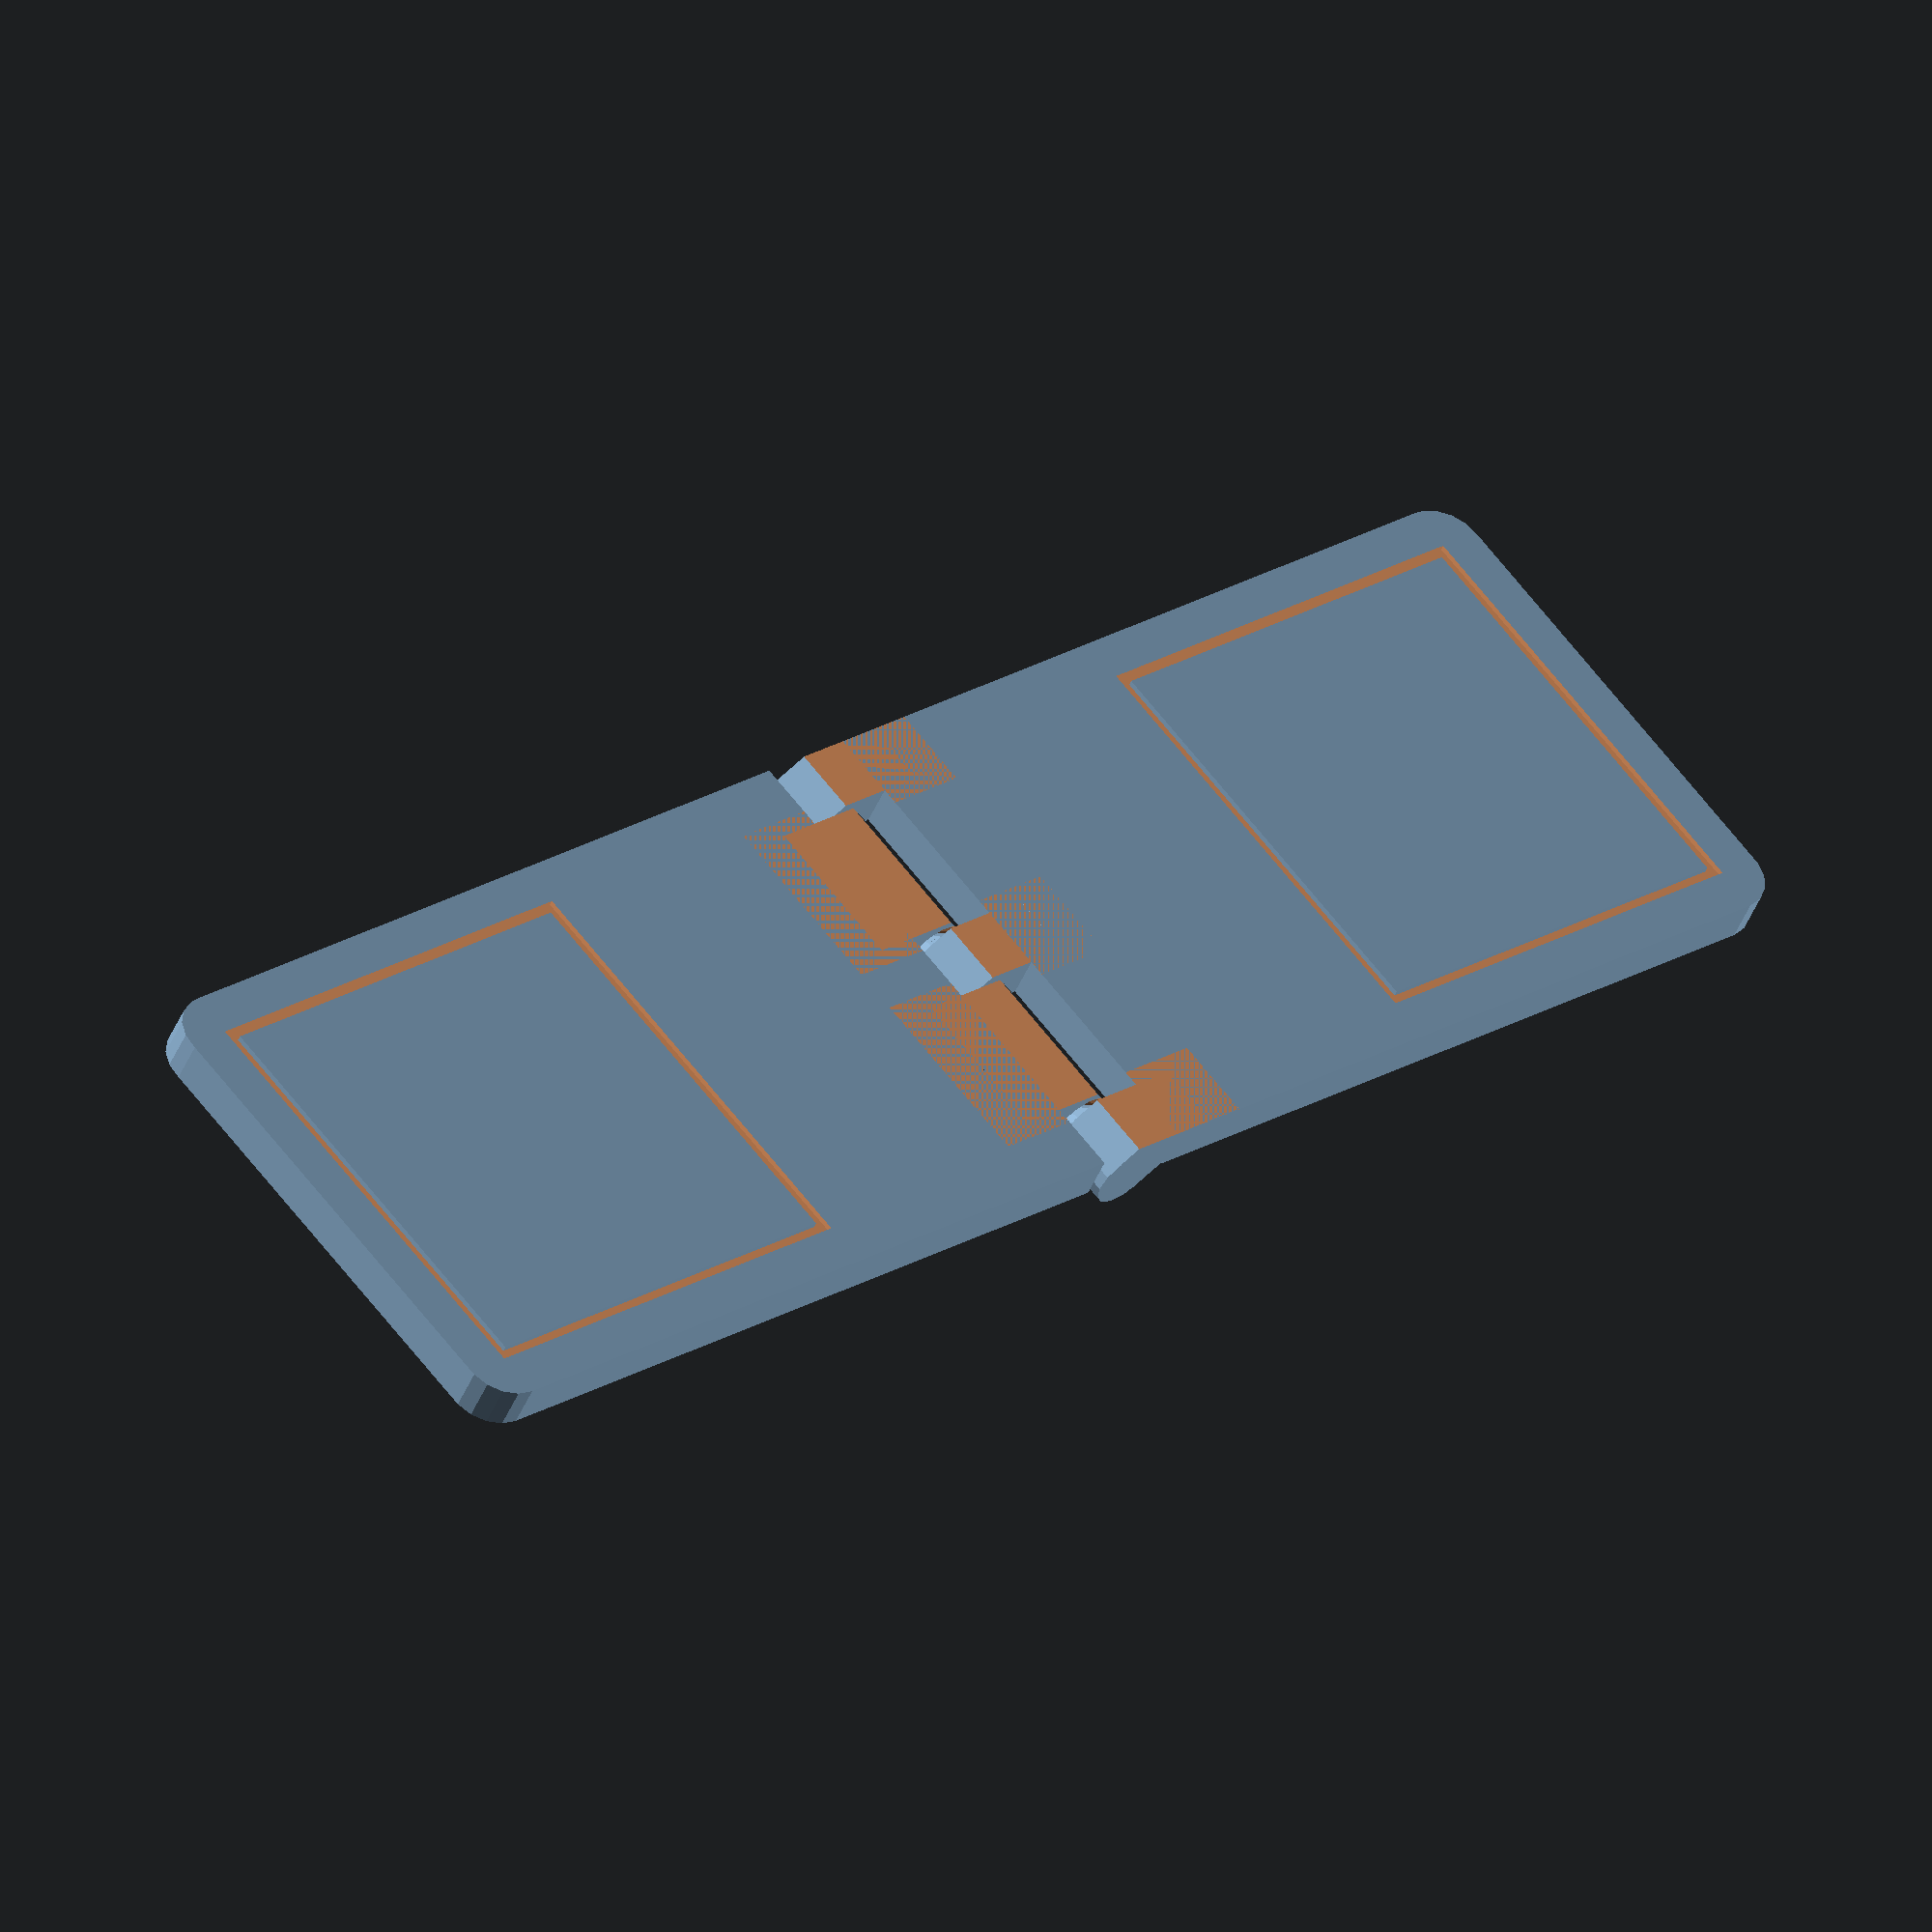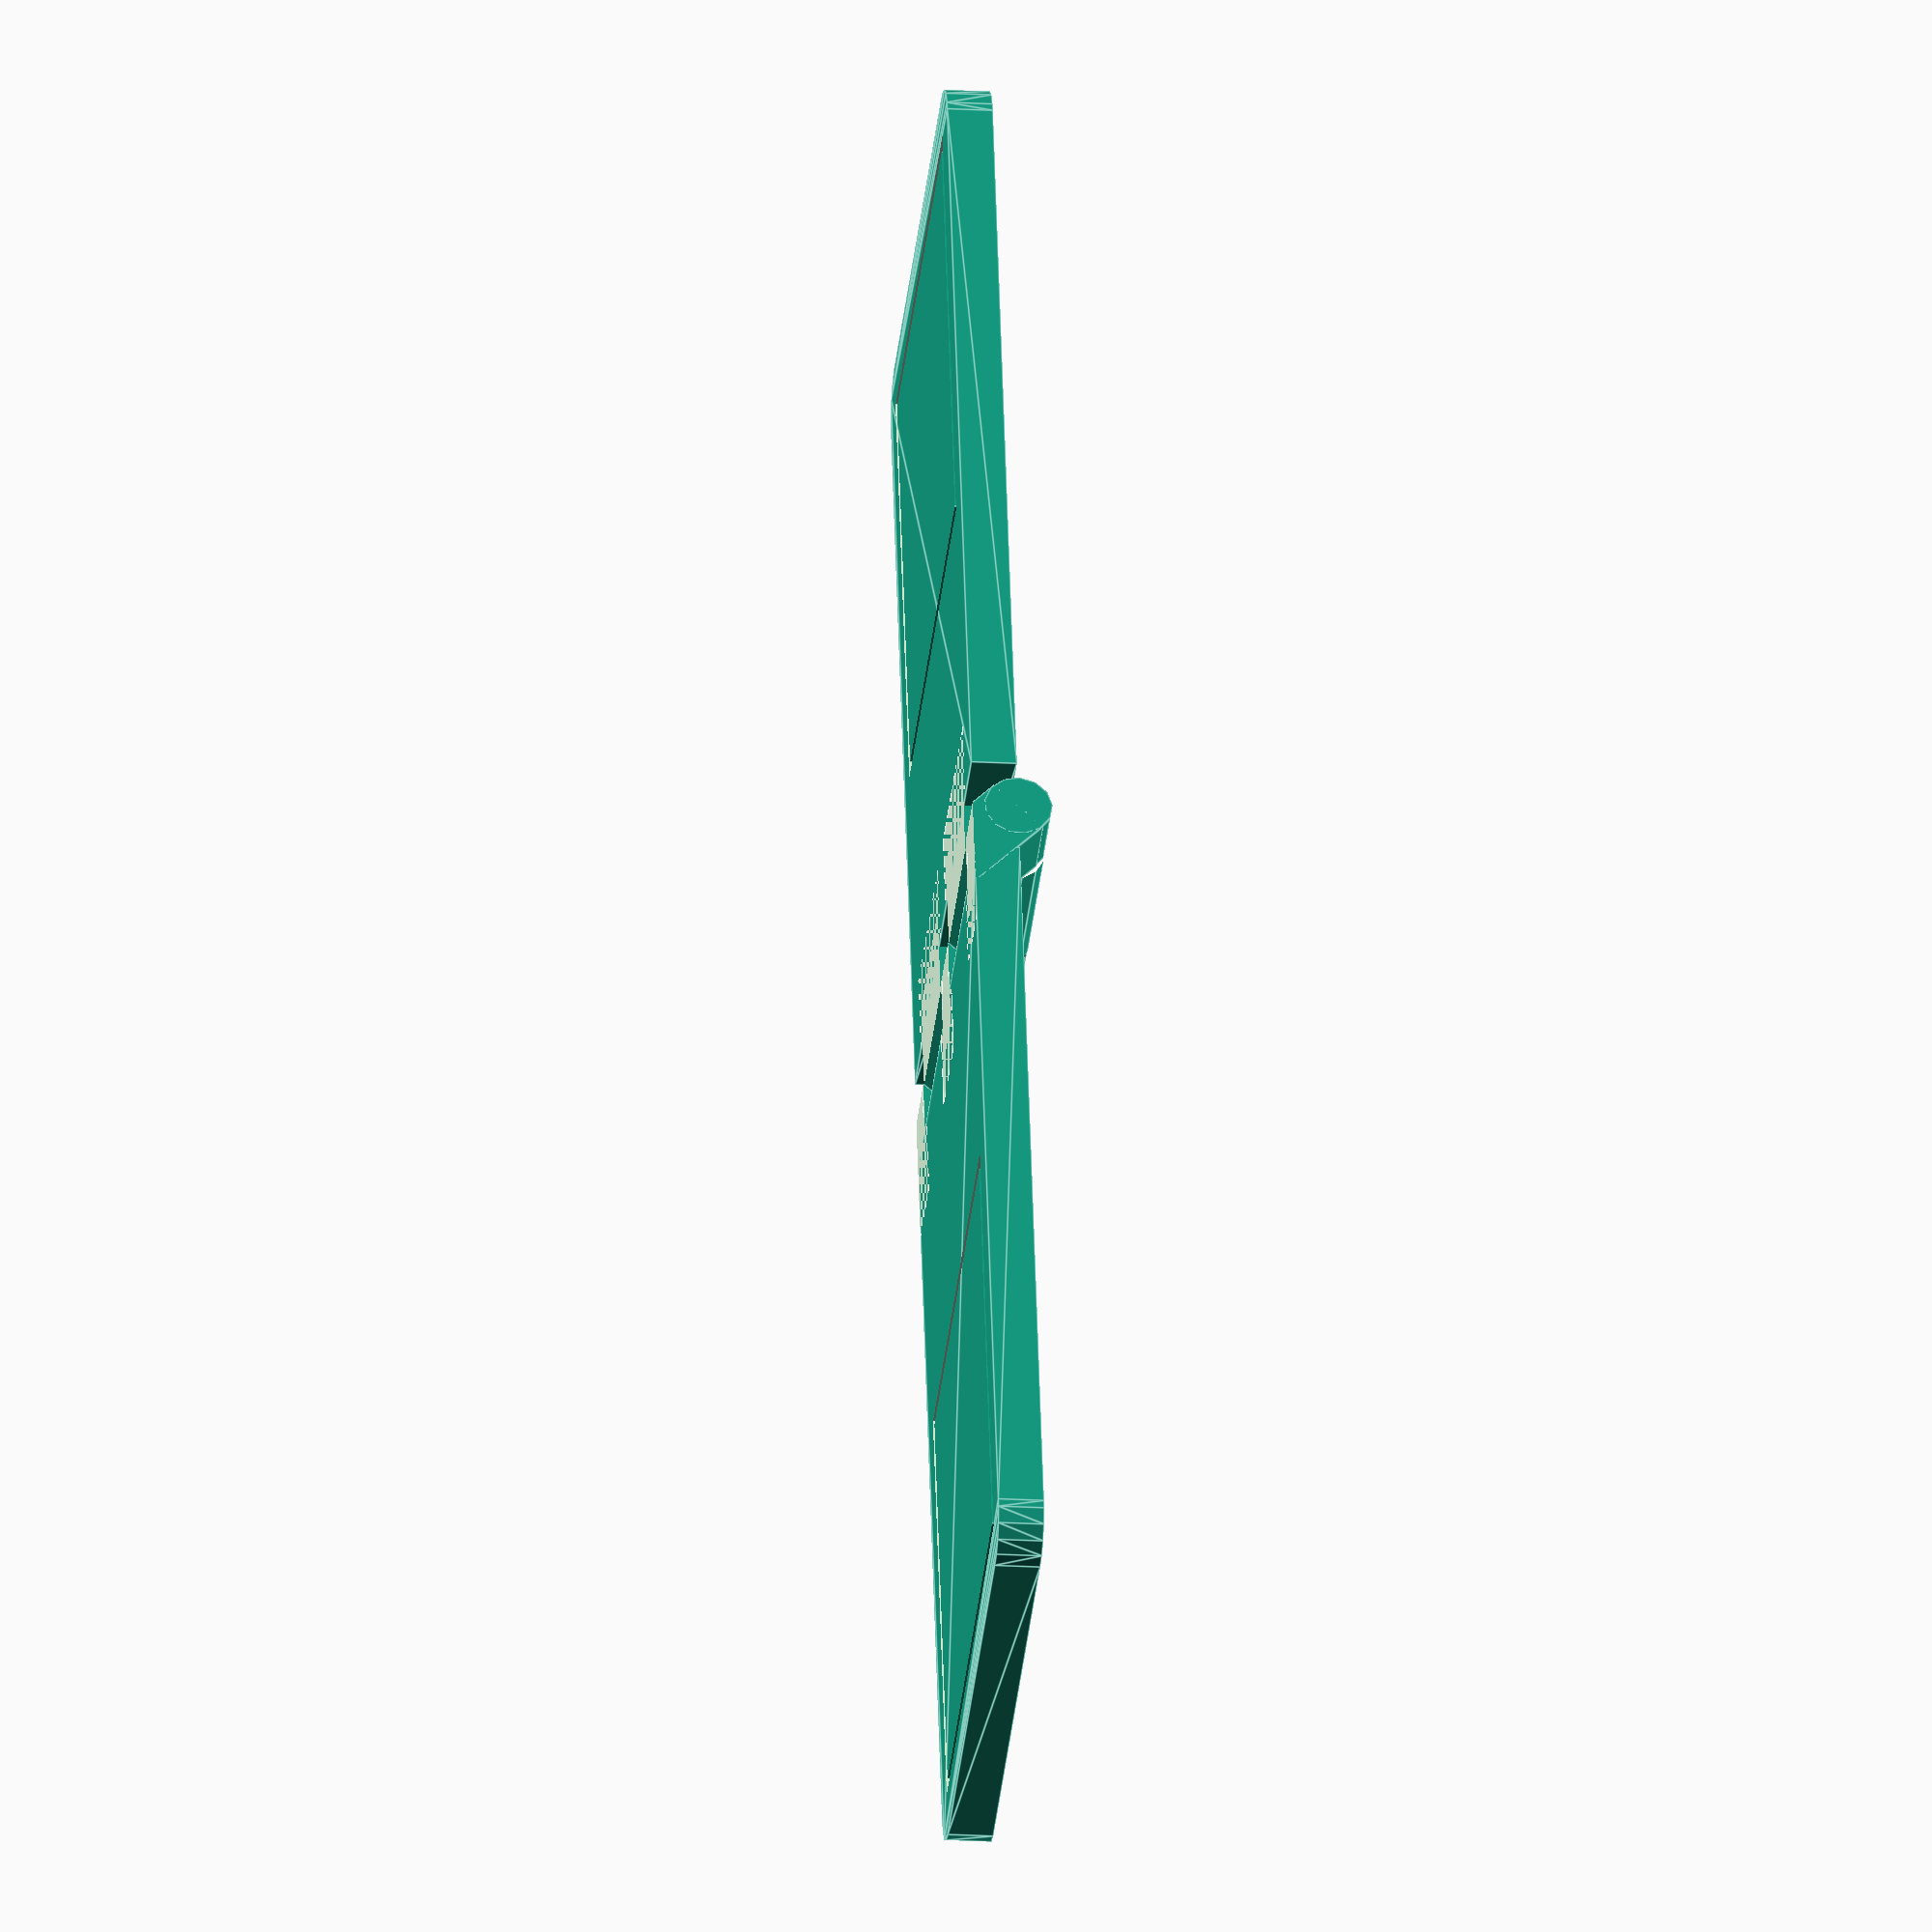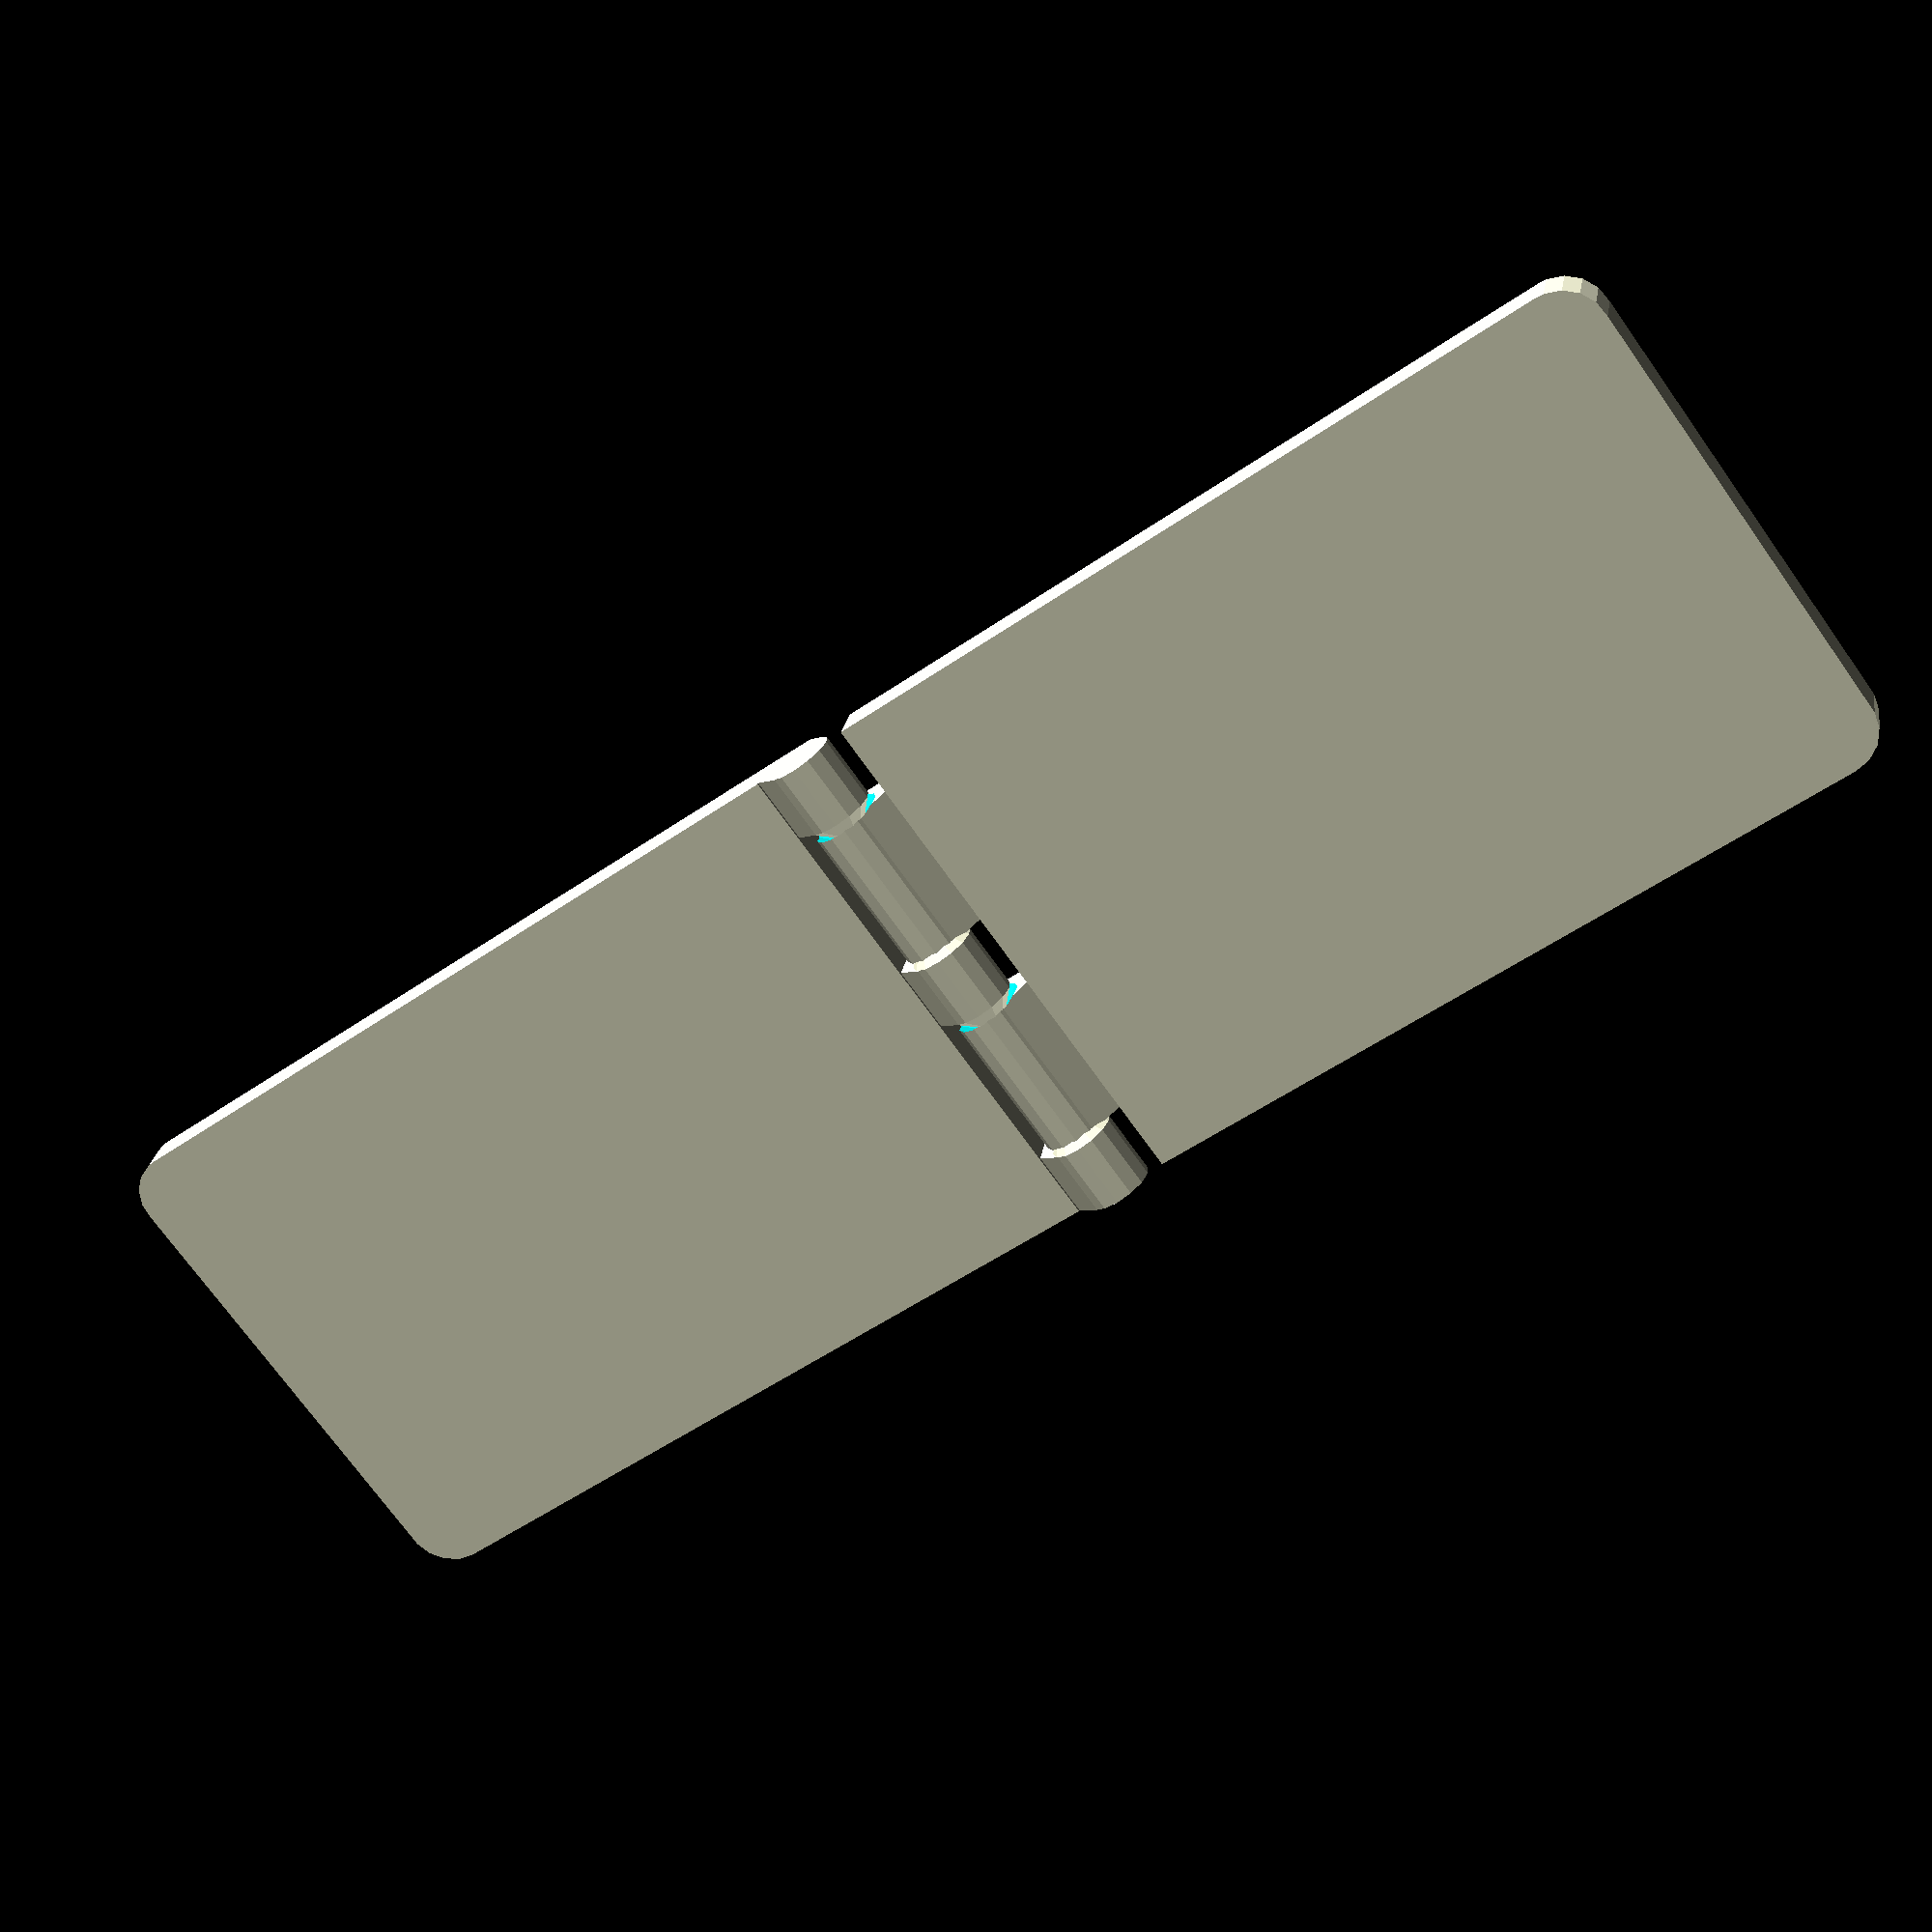
<openscad>
// preview[view:south, tilt:top]

/* [Global] */

// Load a 150x150 pixel image.(images will be stretched to fit) Simple, high contrast images work best. Make sure to click the Invert Colors checkbox!
image_file = "smile.dat"; // [image_surface:150x150]

// Where would you like the hinge in relation to your image?
hinge_placement = 1; // [1:top,2:left,3:bottom,4:right]

// What height would you like for the embossed area (mm)?
emboss_height = 1.5;

// How thick should the handle be (mm)?
handle_thickness = 2.5;

// How long should the handle be (mm, not less than 45)?
handle_length = 70;

/* [Hidden] */
$fa = 6;
$fs = 1.5;
image_width = 40;
image_length = 40;
image_padding = 4;

handle_width = image_width + image_padding*2;
handle_height = emboss_height+handle_thickness;
nub = 3; // hinge size
tol = 0.5; // spacing between hinge pieces

assembly();

module assembly() {
    stamp_top(90*hinge_placement);
    stamp_bottom(90*hinge_placement);   
}

module stamp_top(rot=90) {
    translate([1,0,0])
    union() {
        difference () {
            translate([handle_length + nub + tol, -handle_width/2, 0])
                rotate([0,0,90]) handle();
            translate([handle_length-image_length/2+nub+tol,0,handle_height]) 
                rotate([0,180,rot]) plate();
        }
    
        // hinge
        translate([-1,handle_width/2-2*nub,handle_height]) hinge_m();
        mirror([0,1,0]) translate([-1,handle_width/2-2*nub,handle_height]) hinge_m();
        translate([-1,-nub,handle_height]) hinge_m();
        mirror([0,1,0]) translate([-1,-nub,handle_height]) hinge_m();
    }
}

module stamp_bottom(rot=90) {
    translate([-1,0,0])
    union() {
        translate([-handle_length + image_length/2-nub-tol,0,handle_height]) 
            rotate([0,0,-rot]) plate();
        mirror([1,0,0]) translate([handle_length + nub + tol, -handle_width/2, 0]) 
            rotate([0,0,90]) handle();
        
        // hinge
        translate([1,-nub-tol,handle_height]) hinge_f();
        mirror([0,1,0]) translate([1,-nub-tol,handle_height]) hinge_f();
    }
}

module handle() {
    difference() {
        hull() {
            cube([handle_width, handle_length, handle_height]);
            translate([image_padding,0,0]) cylinder(r=image_padding, h=handle_height);
            translate([handle_width-image_padding,0,0]) cylinder(r=image_padding, h=handle_height);
        }
        guide();
    }

}

module guide() {
    translate([image_padding,0,-.5]) 
    difference() {
        cube([image_width, image_length, 1]);
        translate([1,1,-0.5]) cube([image_width-2, image_length-2, 2]);
    }
}

module hinge_m() {
    difference () {
    	rotate([0,45,0]) union(){
            translate([0,0,-nub]) cube ([nub*3,nub*2, nub*2]);
            rotate([90,0,0]) {
                translate([0,0,-2*nub]) cylinder(r=nub,h=2*nub);
    		    cylinder(r1=nub,r2=0,h=nub);
            }
    	}
        translate([-nub,-nub/2,-handle_height-nub*5]) cube([nub*5, nub*3, nub*5]);
    }
}

module hinge_f() {
    len = handle_width/2 - 3*nub - 2*tol;
    
    difference() {
        rotate([90,-45,0]) 
        difference() {
            union() {
                cylinder(r=nub, h=len);
                translate([-3*nub,-nub,0]) cube([nub*3,nub*2,len]);
            }
            translate([0,0,-0.1]) cylinder(r1=nub+tol,r2=0,h=nub);
            translate([0,0,len-nub+0.1]) cylinder(r1=0,r2=nub+tol,h=nub);
        }
        translate([-nub*4,-len-nub/2,-handle_height-nub*5]) cube([nub*5, len+nub, nub*5]);
    }
}

module plate() {
    scale([(image_width)/150,(image_length)/150,emboss_height])
        surface(file=image_file, center=true, convexity=5);
}



</openscad>
<views>
elev=223.6 azim=40.5 roll=20.9 proj=o view=wireframe
elev=19.6 azim=106.3 roll=263.9 proj=o view=edges
elev=335.0 azim=144.1 roll=9.3 proj=p view=solid
</views>
